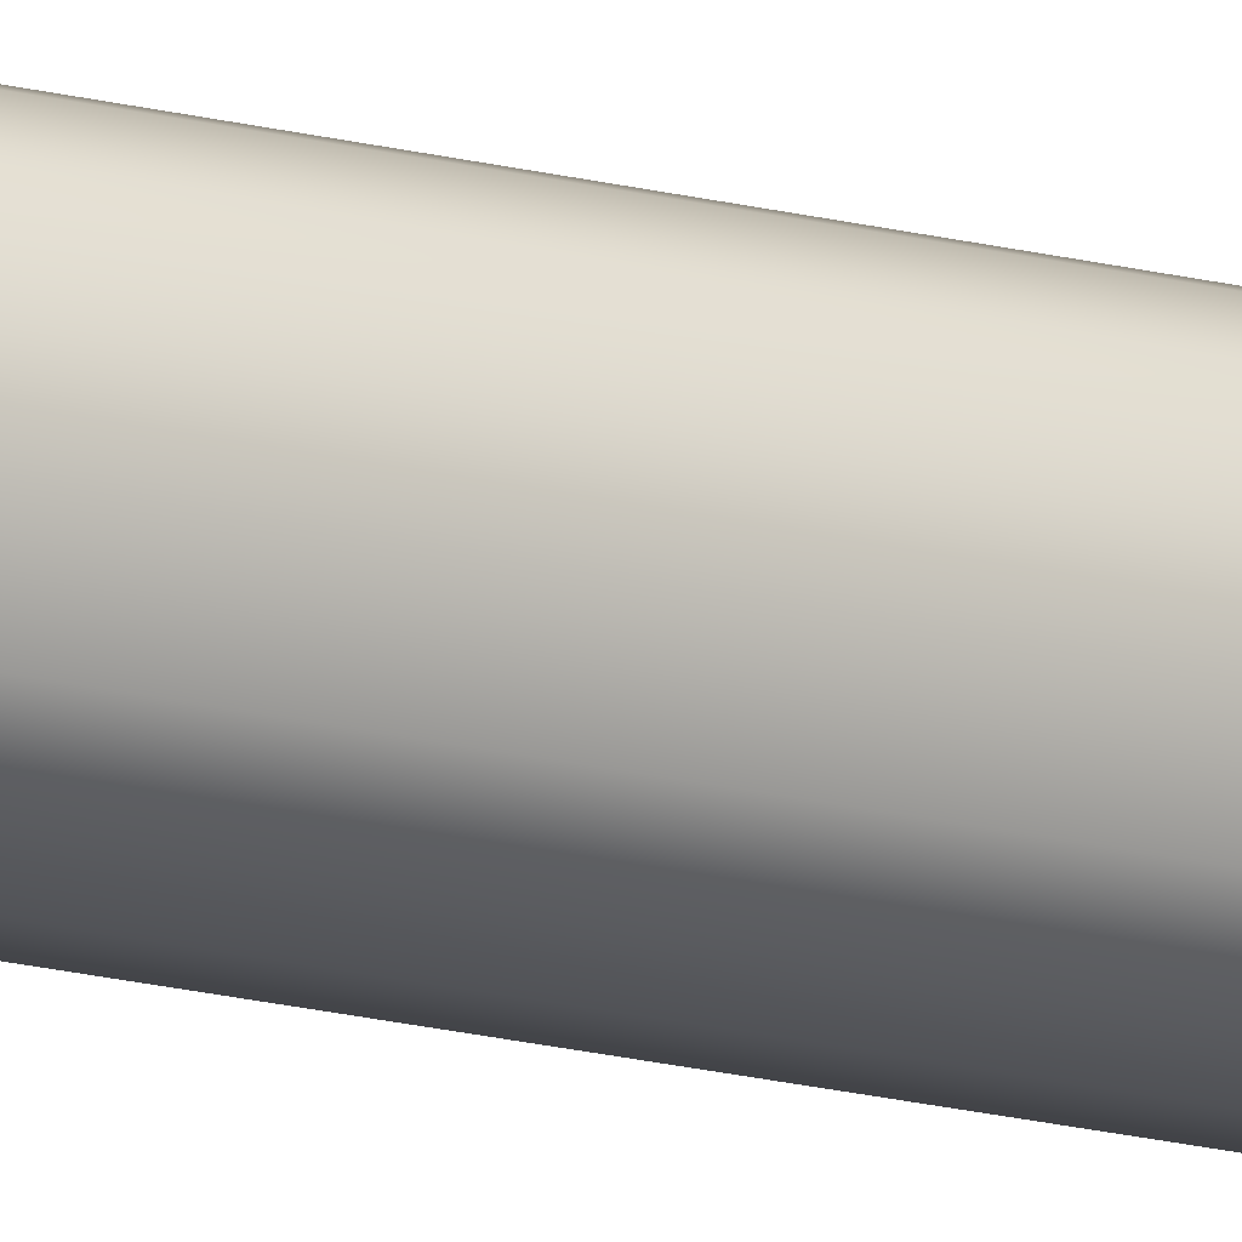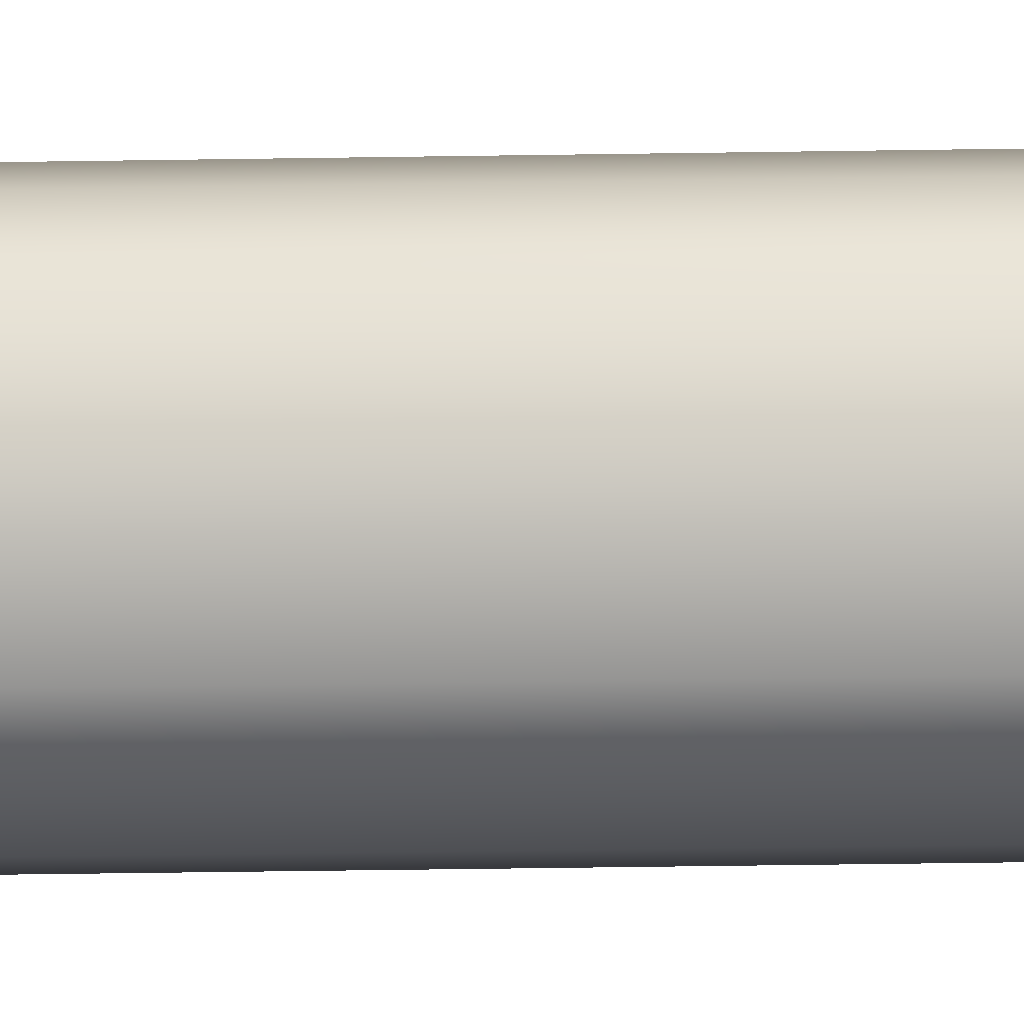
<metadata>
{"format":"obj","ext":"obj","renderer":"f3d","projection":"perspective","resolution":1024,"background":"white","views":[{"elev":-13.7,"azim":-123.8,"up":"+Y"},{"elev":-8.2,"azim":-84.9,"up":"+Y"}]}
</metadata>
<code>
o Cube.008
v 0.1085 -0.02021 -7.841
v 0.09275 0 -7.862
v 0.1085 0.02021 -7.841
v -0.1085 -0.02021 -7.841
v -0.1085 0.02021 -7.841
v -0.09275 0 -7.862
v 0.02021 -0.1085 -7.841
v -0.02021 -0.1085 -7.841
v -1e-06 -0.09275 -7.862
v 0.02021 0.1085 -7.841
v -1e-06 0.09275 -7.862
v -0.02021 0.1085 -7.841
v -0.09314 -0.06619 1.417
v -0.06619 -0.09314 1.417
v -0.06956 -0.06956 1.438
v -0.06956 0.06956 1.438
v -0.06619 0.09314 1.417
v -0.09314 0.06619 1.417
v 0.09314 -0.06619 1.417
v 0.06956 -0.06956 1.438
v 0.06619 -0.09314 1.417
v 0.09314 0.06619 1.417
v 0.06619 0.09314 1.417
v 0.06956 0.06956 1.438
v 0.06619 0.09314 -7.841
v 0.09313 0.06619 -7.841
v 0.06956 0.06956 -7.862
v 0.09313 -0.06619 -7.841
v 0.06619 -0.09314 -7.841
v 0.06956 -0.06956 -7.862
v -0.09314 0.06619 -7.841
v -0.06619 0.09314 -7.841
v -0.06956 0.06956 -7.862
v -0.09314 -0.06619 -7.841
v -0.06956 -0.06956 -7.862
v -0.06619 -0.09314 -7.841
v -0.02021 0.1085 1.417
v 0 0.09275 1.438
v 0.02021 0.1085 1.417
v 0.02021 -0.1085 1.417
v 0 -0.09275 1.438
v -0.02021 -0.1085 1.417
v -0.1085 -0.02021 1.417
v -0.09275 0 1.438
v -0.1085 0.02021 1.417
v 0.1085 -0.02021 1.417
v 0.1085 0.02021 1.417
v 0.09275 0 1.438
f 29 21 40
f 42 14 36
f 38 44 41
f 32 17 37
f 45 18 31
f 10 39 23
f 34 13 43
f 26 22 47
f 2 9 6
f 1 2 3
f 4 5 6
f 7 8 9
f 10 11 12
f 13 14 15
f 16 17 18
f 19 20 21
f 22 23 24
f 25 26 27
f 28 29 30
f 31 32 33
f 34 35 36
f 37 38 39
f 40 41 42
f 43 44 45
f 46 47 48
f 46 1 3
f 23 22 26
f 37 17 16
f 27 26 3
f 1 28 30
f 45 5 4
f 5 31 33
f 35 34 4
f 24 23 39
f 30 29 7
f 8 36 35
f 10 25 27
f 19 21 29
f 33 32 12
f 42 8 7
f 14 13 34
f 39 10 12
f 18 17 32
f 15 14 42
f 40 21 20
f 47 22 24
f 20 19 46
f 16 18 45
f 43 13 15
f 1 46 19
f 7 29 40
f 8 42 36
f 48 24 38
f 41 20 48
f 44 15 41
f 38 16 44
f 41 48 38
f 12 32 37
f 5 45 31
f 25 10 23
f 4 34 43
f 3 26 47
f 11 27 2
f 6 33 11
f 9 35 6
f 2 30 9
f 6 11 2
f 47 46 3
f 25 23 26
f 38 37 16
f 2 27 3
f 2 1 30
f 43 45 4
f 6 5 33
f 6 35 4
f 38 24 39
f 9 30 7
f 9 8 35
f 11 10 27
f 28 19 29
f 11 33 12
f 40 42 7
f 36 14 34
f 37 39 12
f 31 18 32
f 41 15 42
f 41 40 20
f 48 47 24
f 48 20 46
f 44 16 45
f 44 43 15
f 28 1 19

</code>
